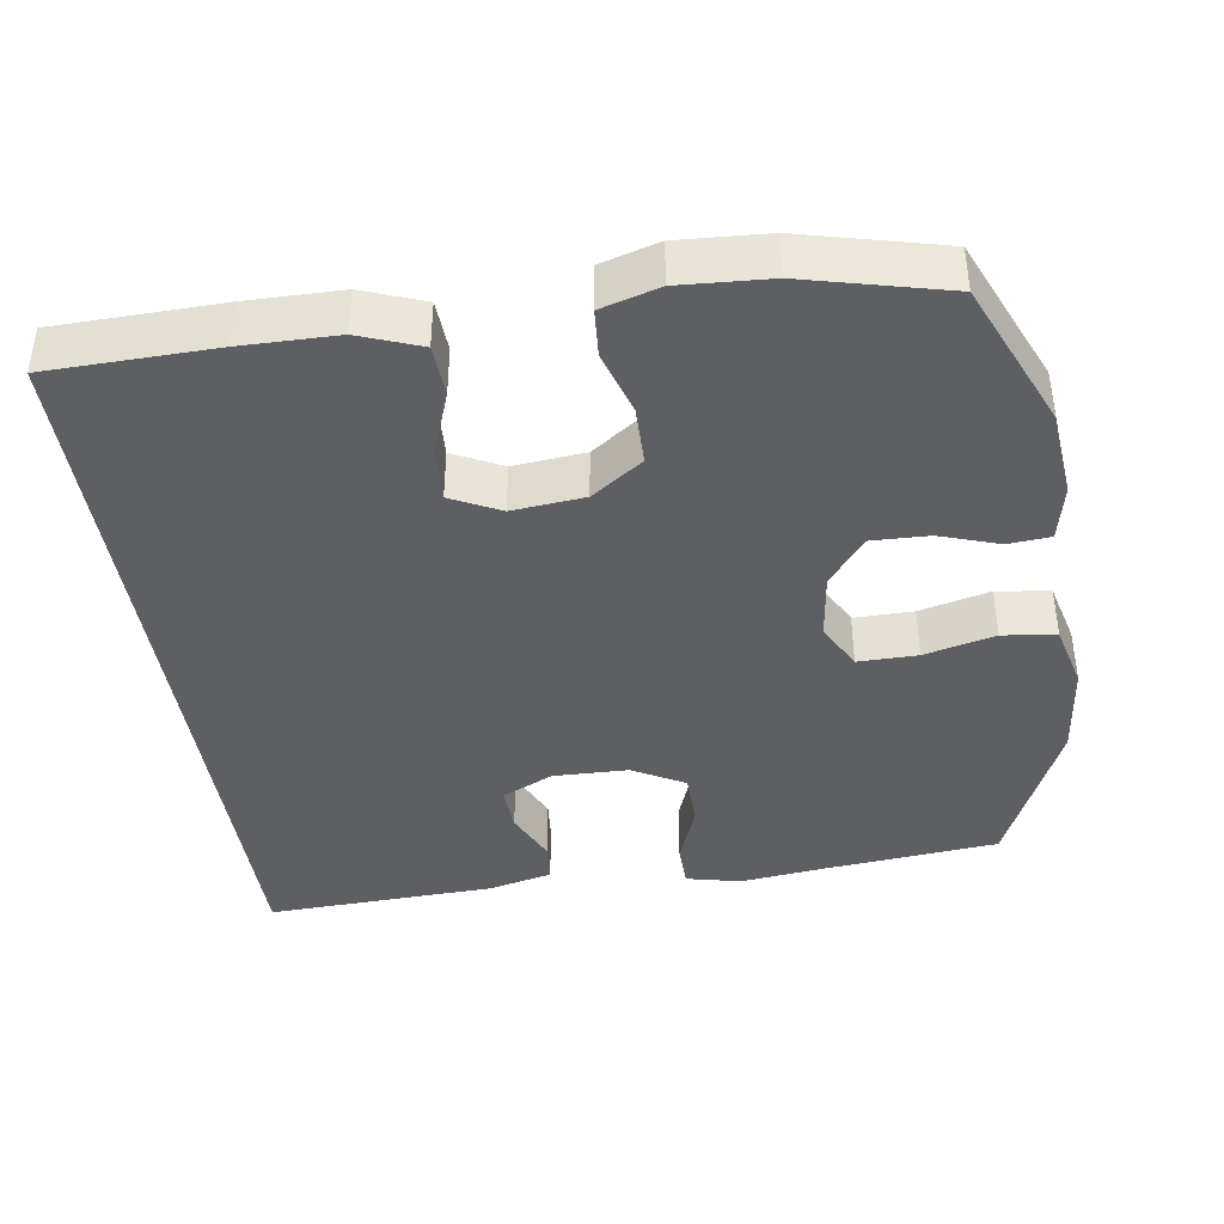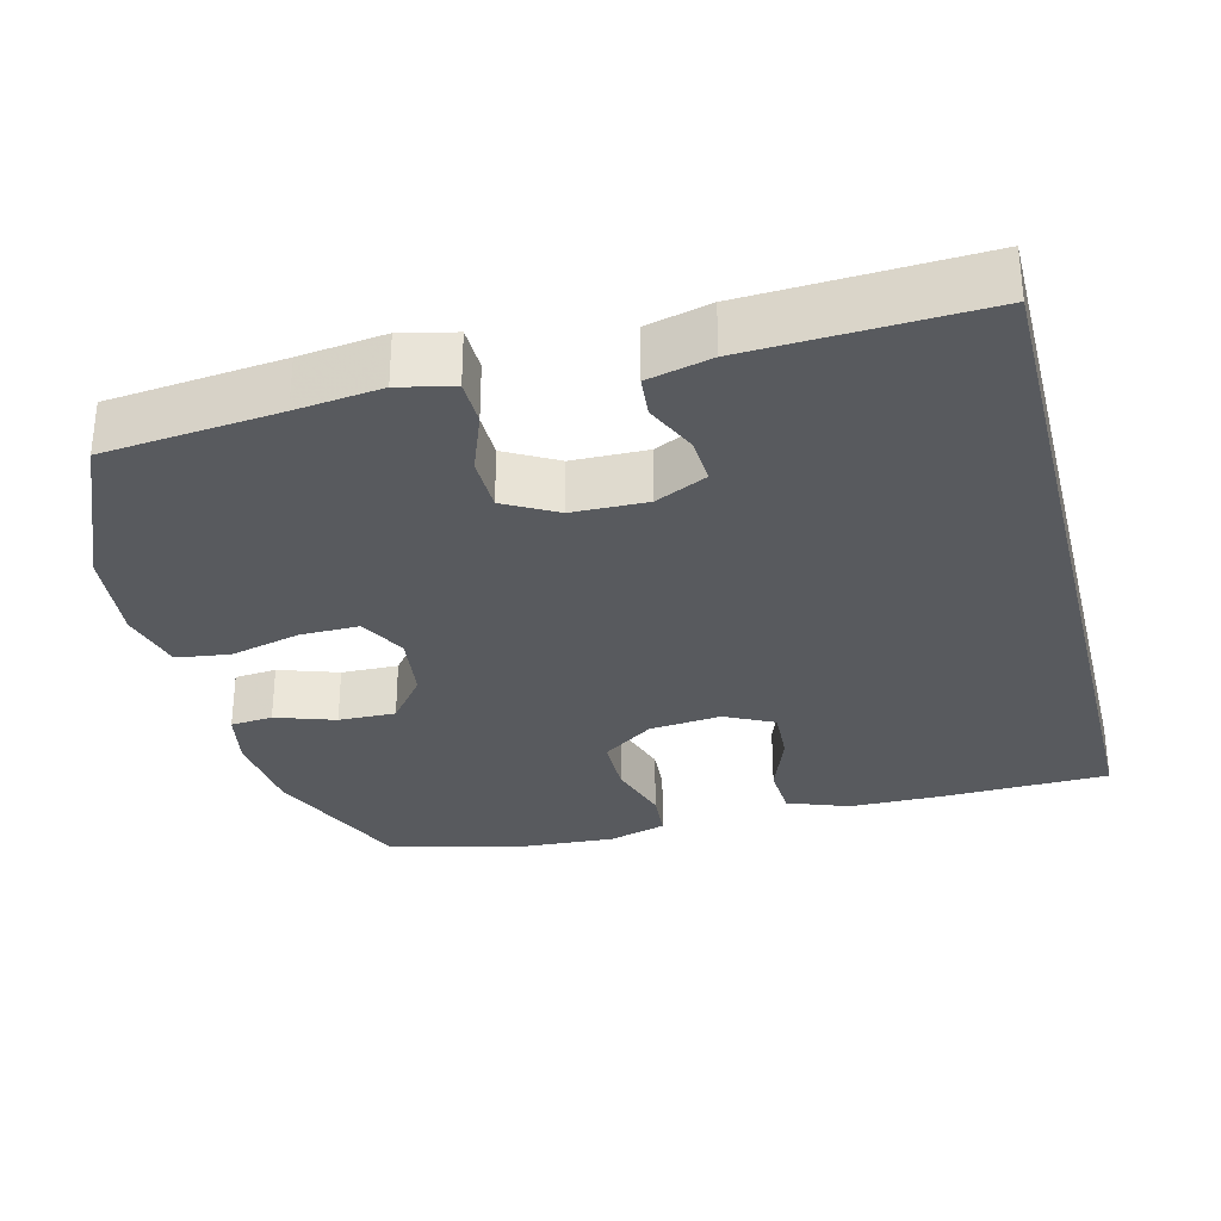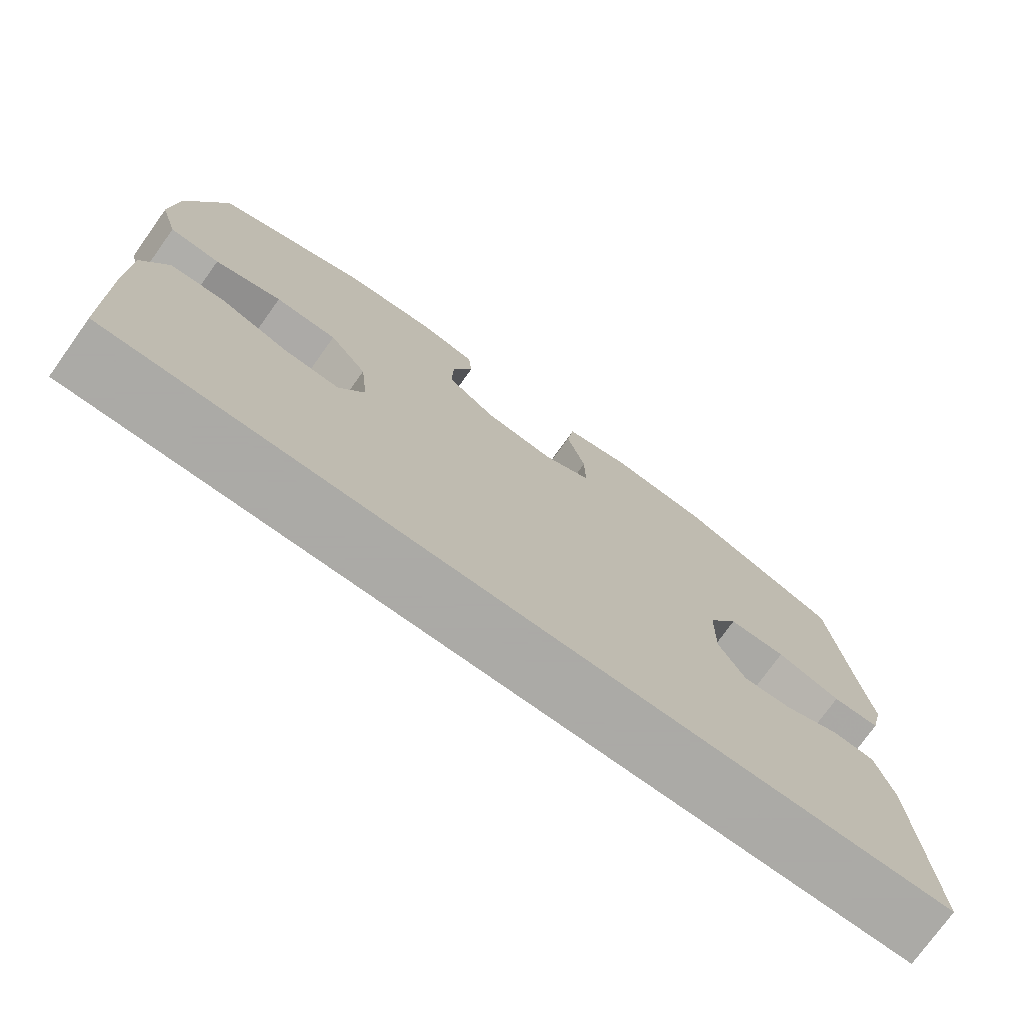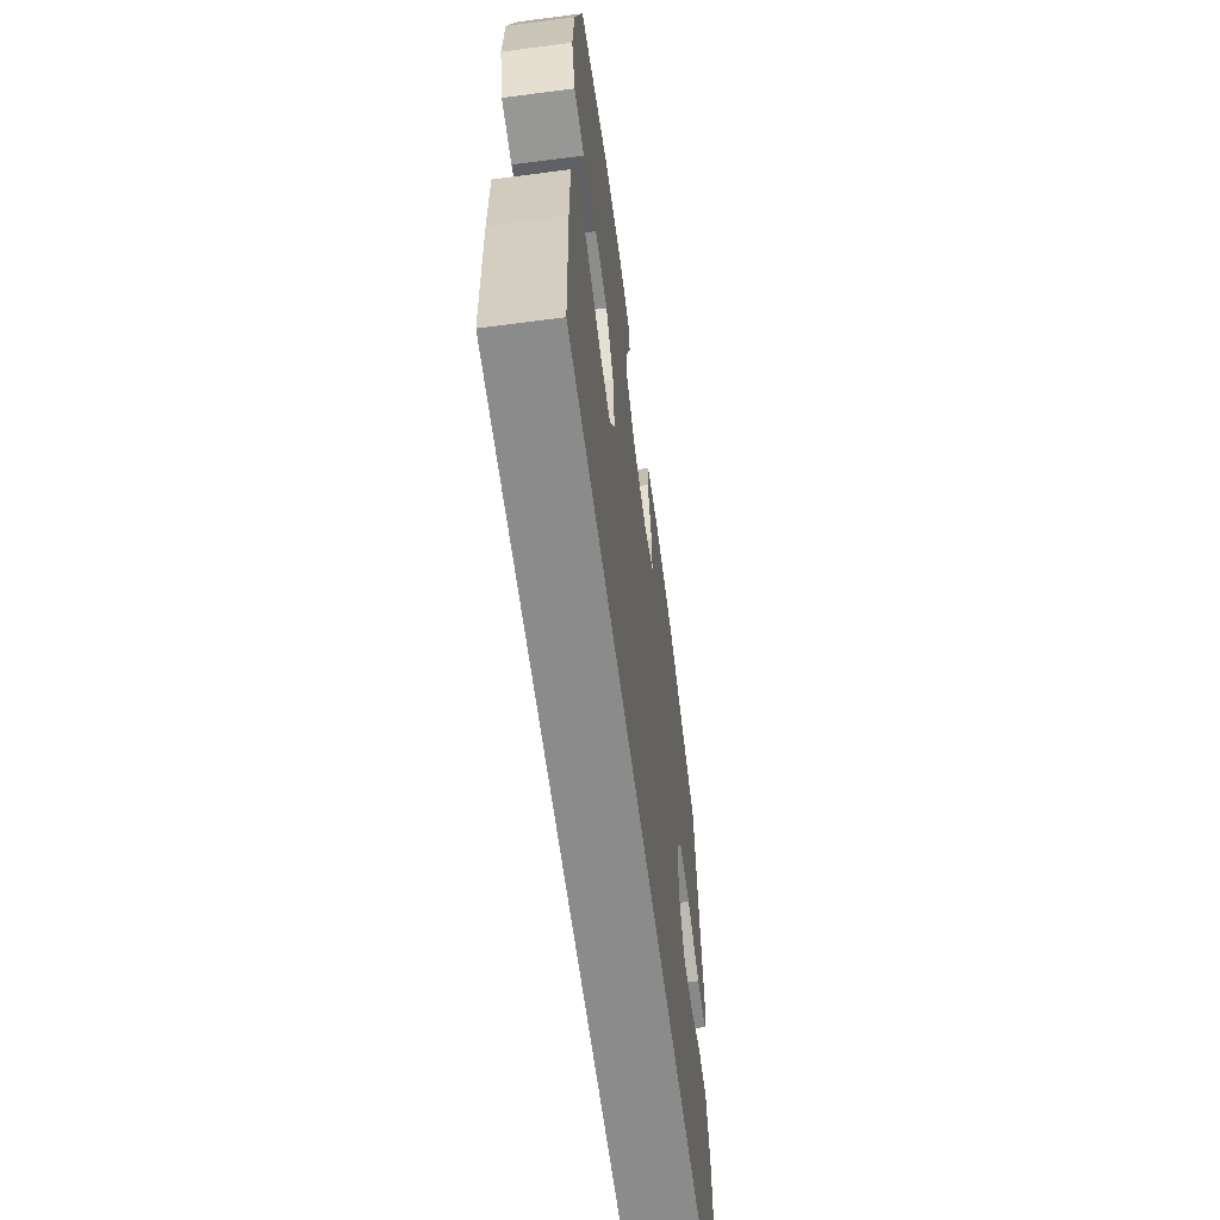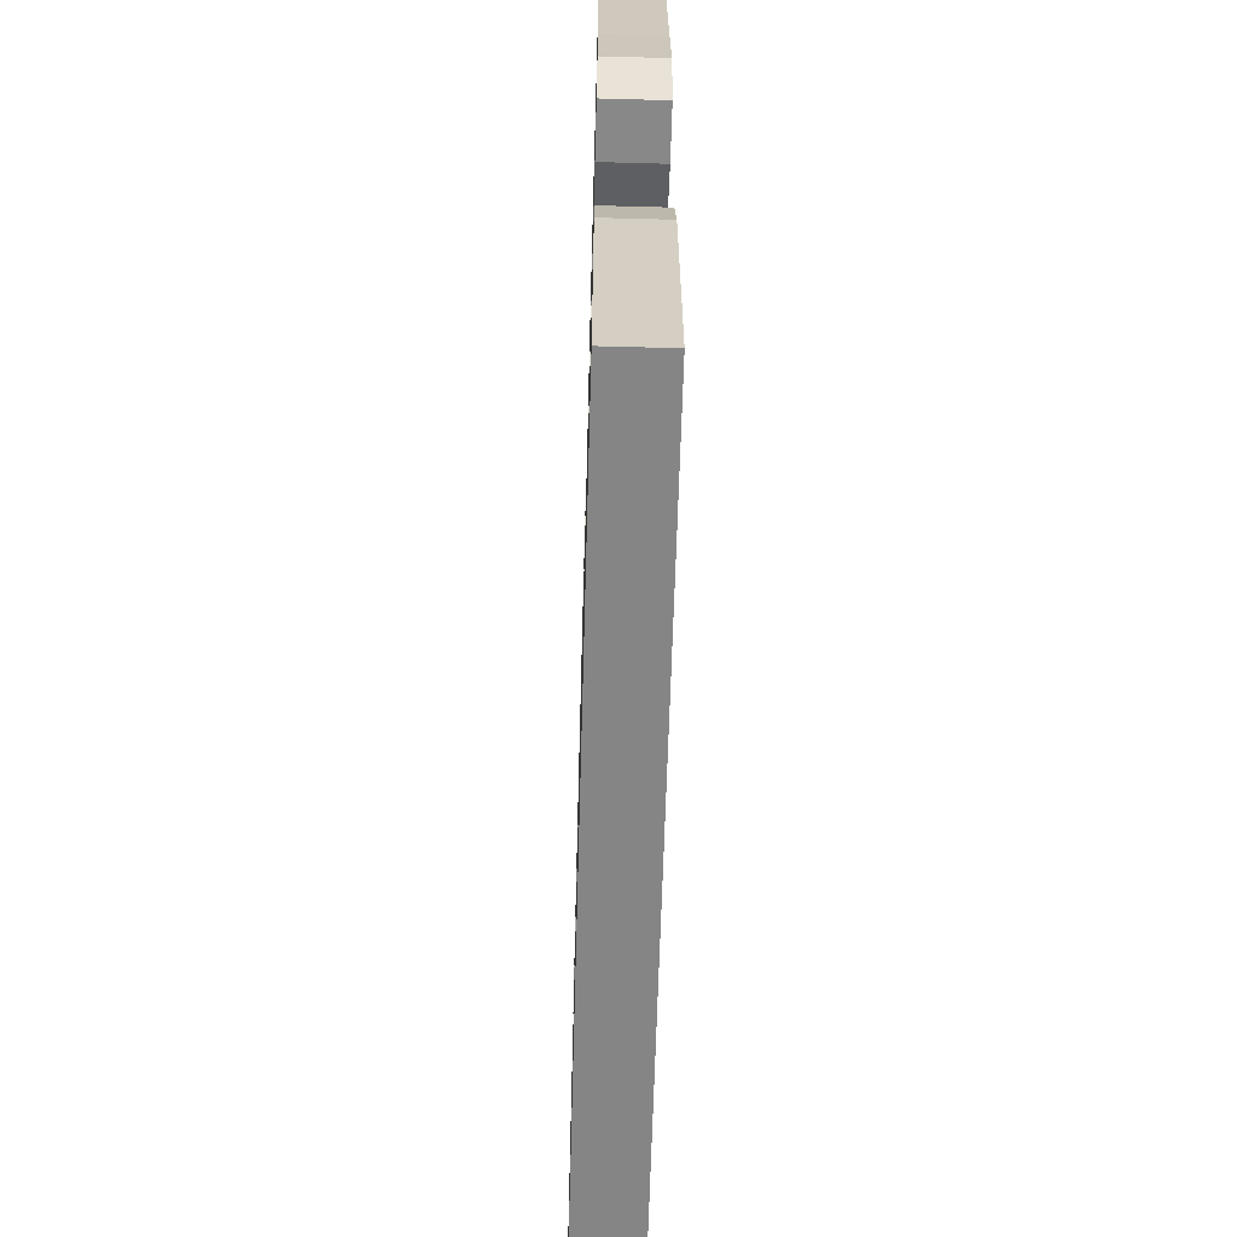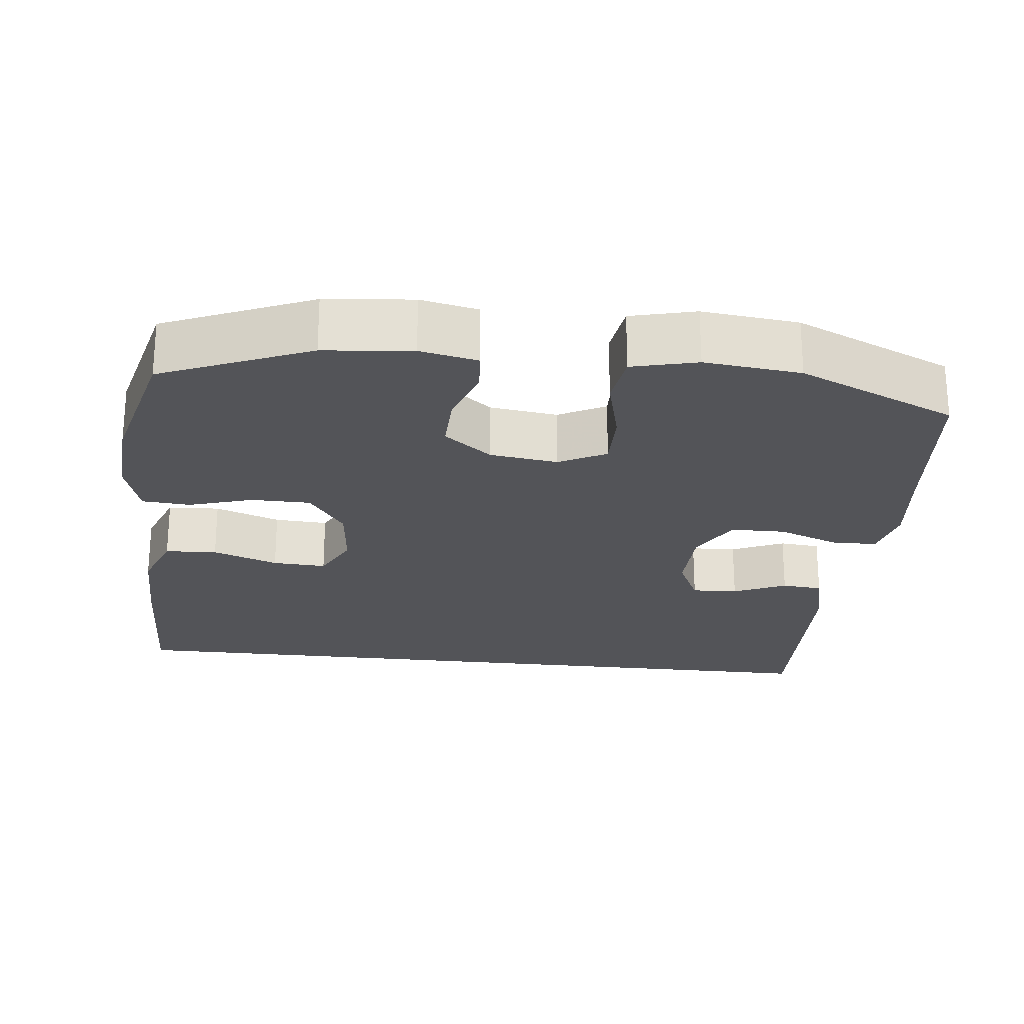
<metadata>
{"format":"obj","ext":"obj","renderer":"f3d","projection":"perspective","resolution":1024,"background":"white","views":[{"elev":-40.3,"azim":-81.6,"up":"+Y"},{"elev":-31.0,"azim":104.3,"up":"+Y"},{"elev":-75.7,"azim":-35.6,"up":"+Z"},{"elev":-63.8,"azim":-82.5,"up":"+Z"},{"elev":-61.9,"azim":88.4,"up":"+Z"},{"elev":-23.6,"azim":-6.5,"up":"+Y"}]}
</metadata>
<code>
v -0.5 0.07 0.5
v -0.302 0.07 0.585
v -0.184 0.07 0.597
v -0.107 0.07 0.581
v -0.102 0.07 0.524
v -0.129 0.07 0.444
v -0.131 0.07 0.367
v -0.067 0.07 0.317
v 0.024 0.07 0.305
v 0.087 0.07 0.338
v 0.086 0.07 0.418
v 0.062 0.07 0.513
v 0.072 0.07 0.585
v 0.159 0.07 0.607
v 0.288 0.07 0.593
v 0.5 0.07 0.5
v 0.524 0.07 0.265
v 0.538 0.07 0.15
v 0.521 0.07 0.077
v 0.46 0.07 0.076
v 0.378 0.07 0.107
v 0.304 0.07 0.106
v 0.265 0.07 0.036
v 0.263 0.07 -0.065
v 0.296 0.07 -0.134
v 0.358 0.07 -0.131
v 0.429 0.07 -0.099
v 0.484 0.07 -0.104
v 0.505 0.07 -0.19
v 0.519 0.07 -0.5
v -0.53 0.07 -0.5
v -0.536 0.07 -0.277
v -0.535 0.07 -0.149
v -0.504 0.07 -0.067
v -0.434 0.07 -0.063
v -0.346 0.07 -0.095
v -0.274 0.07 -0.099
v -0.241 0.07 -0.033
v -0.251 0.07 0.064
v -0.3 0.07 0.133
v -0.38 0.07 0.134
v -0.466 0.07 0.107
v -0.531 0.07 0.112
v -0.554 0.07 0.19
v -0.547 0.07 0.31
v -0.5 0 0.5
v -0.302 0 0.585
v -0.184 0 0.597
v -0.107 0 0.581
v -0.102 0 0.524
v -0.129 0 0.444
v -0.131 0 0.367
v -0.067 0 0.317
v 0.024 0 0.305
v 0.087 0 0.338
v 0.086 0 0.418
v 0.062 0 0.513
v 0.072 0 0.585
v 0.159 0 0.607
v 0.288 0 0.593
v 0.5 0 0.5
v 0.524 0 0.265
v 0.538 0 0.15
v 0.521 0 0.077
v 0.46 0 0.076
v 0.378 0 0.107
v 0.304 0 0.106
v 0.265 0 0.036
v 0.263 0 -0.065
v 0.296 0 -0.134
v 0.358 0 -0.131
v 0.429 0 -0.099
v 0.484 0 -0.104
v 0.505 0 -0.19
v 0.519 0 -0.5
v -0.53 0 -0.5
v -0.536 0 -0.277
v -0.535 0 -0.149
v -0.504 0 -0.067
v -0.434 0 -0.063
v -0.346 0 -0.095
v -0.274 0 -0.099
v -0.241 0 -0.033
v -0.251 0 0.064
v -0.3 0 0.133
v -0.38 0 0.134
v -0.466 0 0.107
v -0.531 0 0.112
v -0.554 0 0.19
v -0.547 0 0.31
f 4 5 6
f 3 4 6
f 2 3 6
f 1 2 6
f 45 1 6
f 44 45 6
f 43 44 6
f 42 43 6
f 41 42 6
f 40 41 6 7
f 39 40 7 8
f 38 39 8 9
f 37 38 9 10
f 34 35 36
f 33 34 36
f 32 33 36
f 31 32 36
f 30 31 36
f 30 36 37
f 28 29 30
f 27 28 30
f 26 27 30
f 25 26 30
f 25 30 37
f 24 25 37
f 23 24 37 10
f 19 20 21
f 18 19 21
f 17 18 21
f 17 21 22
f 16 17 22
f 15 16 22
f 14 15 22
f 13 14 22
f 12 13 22
f 11 12 22
f 10 11 22 23
f 51 50 49
f 51 49 48
f 51 48 47
f 51 47 46
f 51 46 90
f 51 90 89
f 51 89 88
f 51 88 87
f 51 87 86
f 52 51 86 85
f 53 52 85 84
f 54 53 84 83
f 55 54 83 82
f 81 80 79
f 81 79 78
f 81 78 77
f 81 77 76
f 81 76 75
f 82 81 75
f 75 74 73
f 75 73 72
f 75 72 71
f 75 71 70
f 82 75 70
f 82 70 69
f 55 82 69 68
f 66 65 64
f 66 64 63
f 66 63 62
f 67 66 62
f 67 62 61
f 67 61 60
f 67 60 59
f 67 59 58
f 67 58 57
f 67 57 56
f 68 67 56 55
f 1 46 47 2
f 2 47 48 3
f 3 48 49 4
f 4 49 50 5
f 5 50 51 6
f 6 51 52 7
f 7 52 53 8
f 8 53 54 9
f 9 54 55 10
f 10 55 56 11
f 11 56 57 12
f 12 57 58 13
f 13 58 59 14
f 14 59 60 15
f 15 60 61 16
f 16 61 62 17
f 17 62 63 18
f 18 63 64 19
f 19 64 65 20
f 20 65 66 21
f 21 66 67 22
f 22 67 68 23
f 23 68 69 24
f 24 69 70 25
f 25 70 71 26
f 26 71 72 27
f 27 72 73 28
f 28 73 74 29
f 29 74 75 30
f 30 75 76 31
f 31 76 77 32
f 32 77 78 33
f 33 78 79 34
f 34 79 80 35
f 35 80 81 36
f 36 81 82 37
f 37 82 83 38
f 38 83 84 39
f 39 84 85 40
f 40 85 86 41
f 41 86 87 42
f 42 87 88 43
f 43 88 89 44
f 44 89 90 45
f 45 90 46 1

</code>
